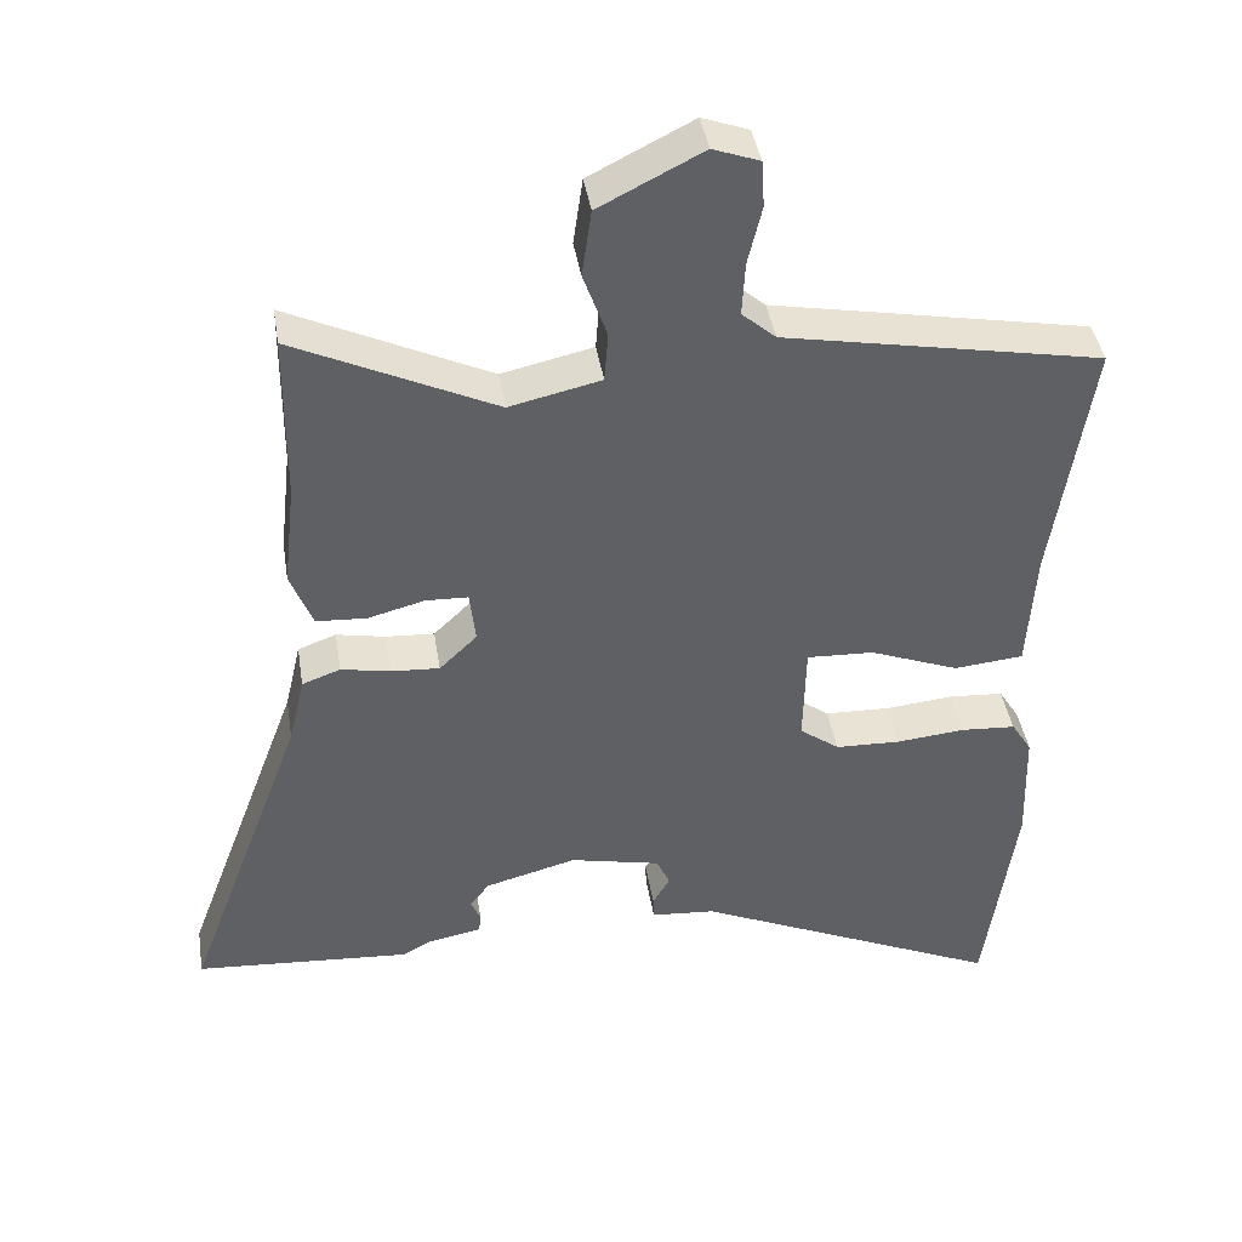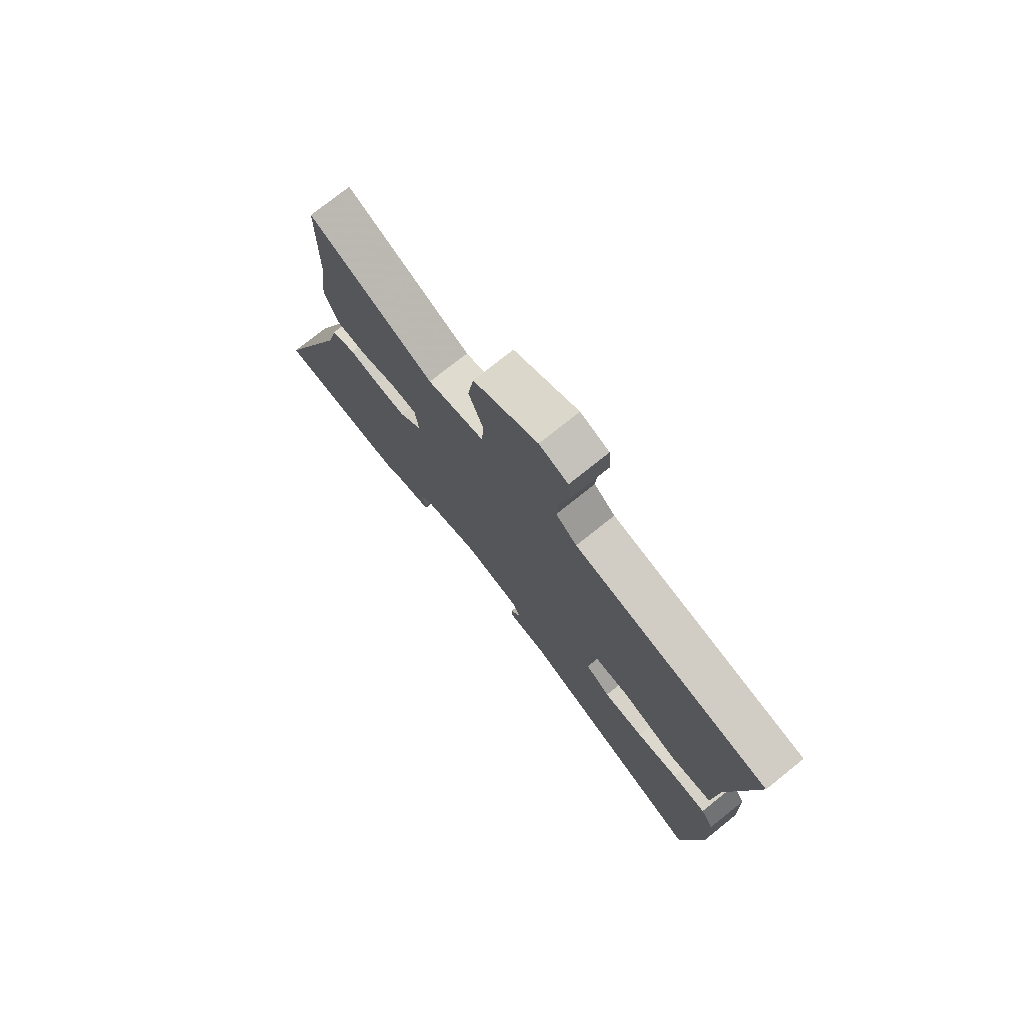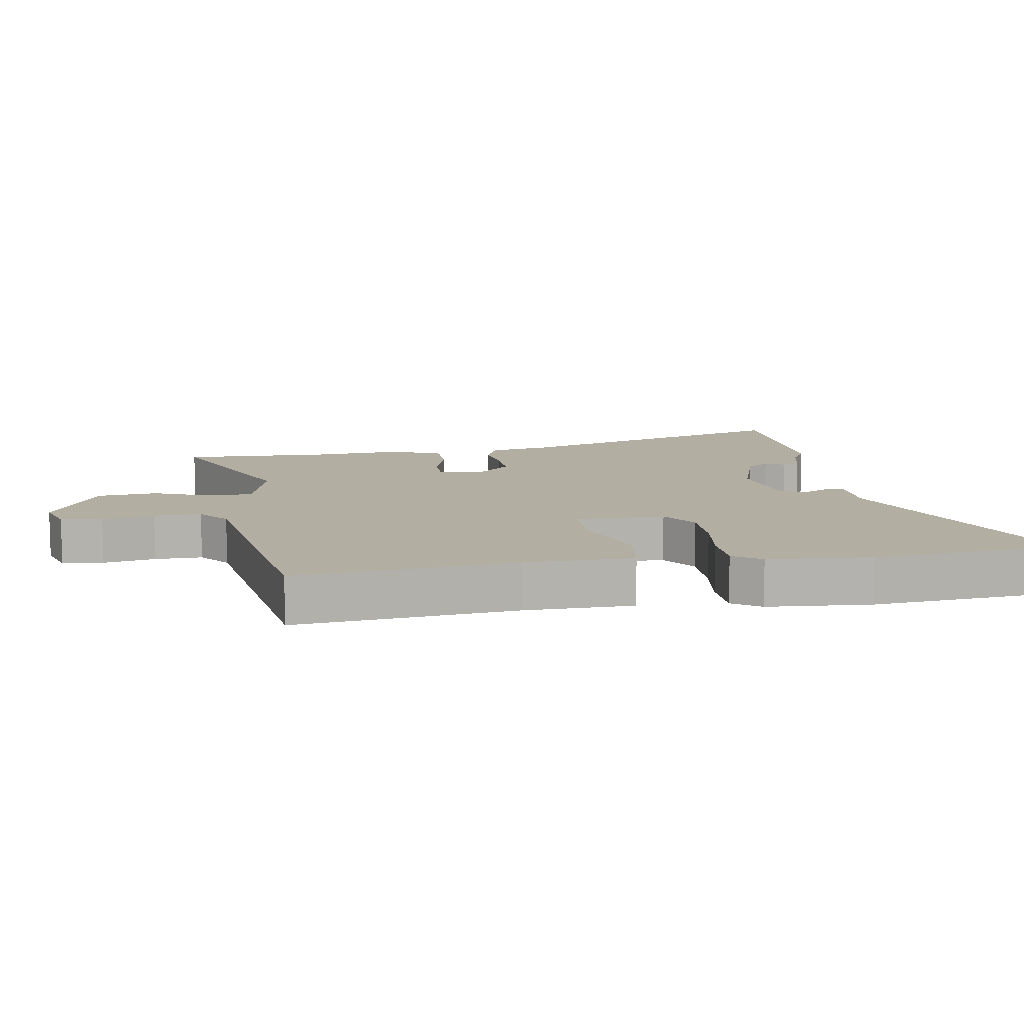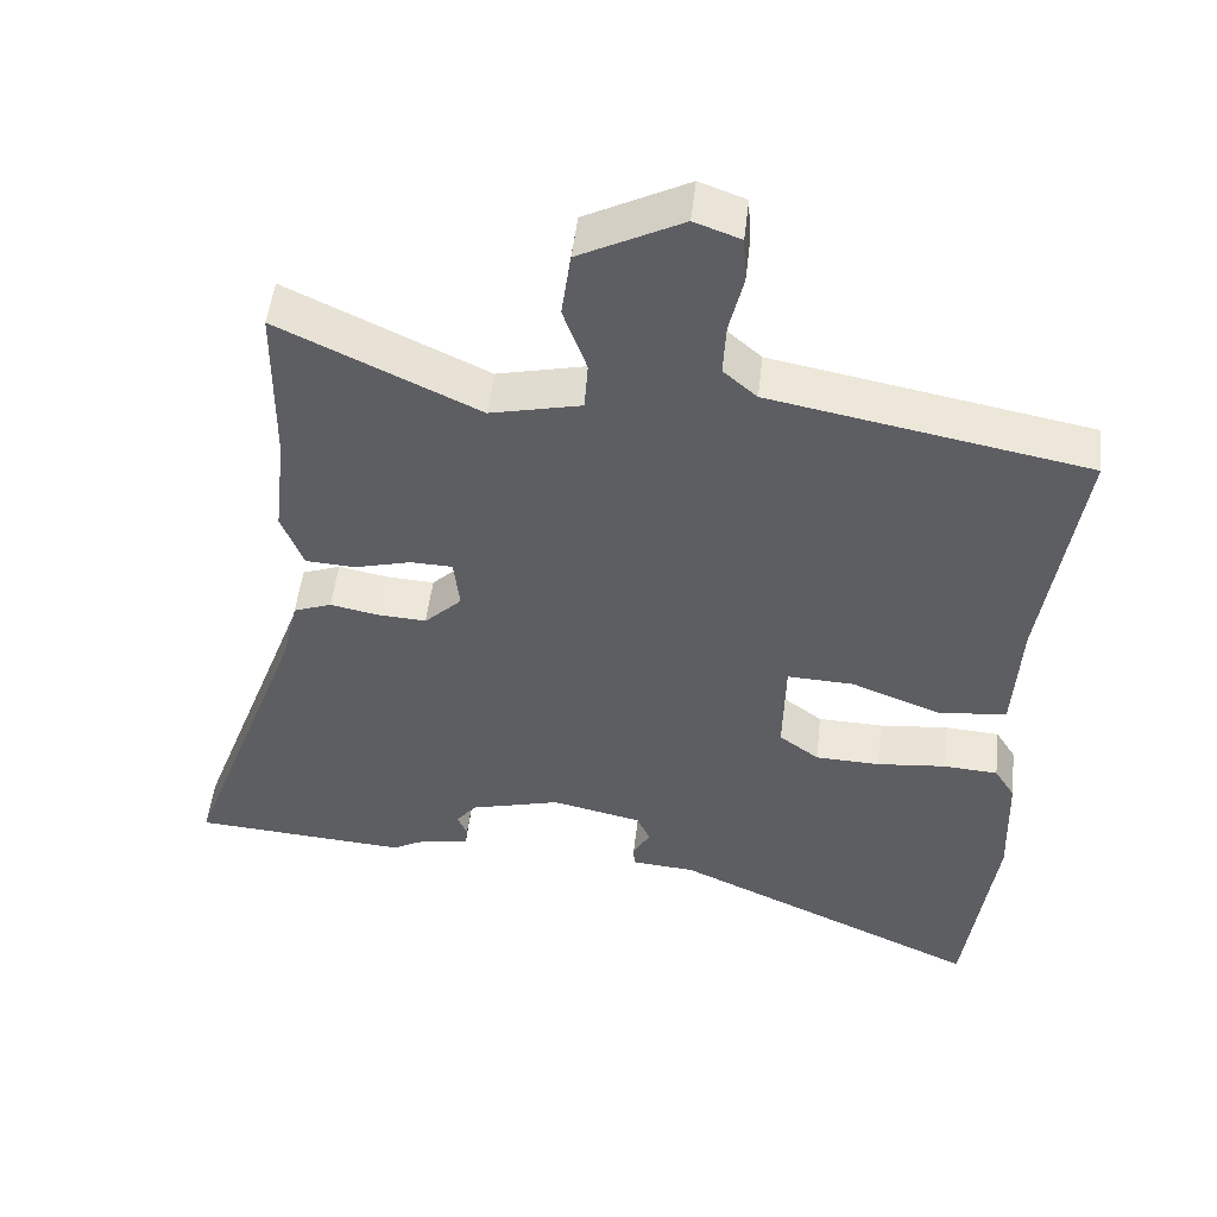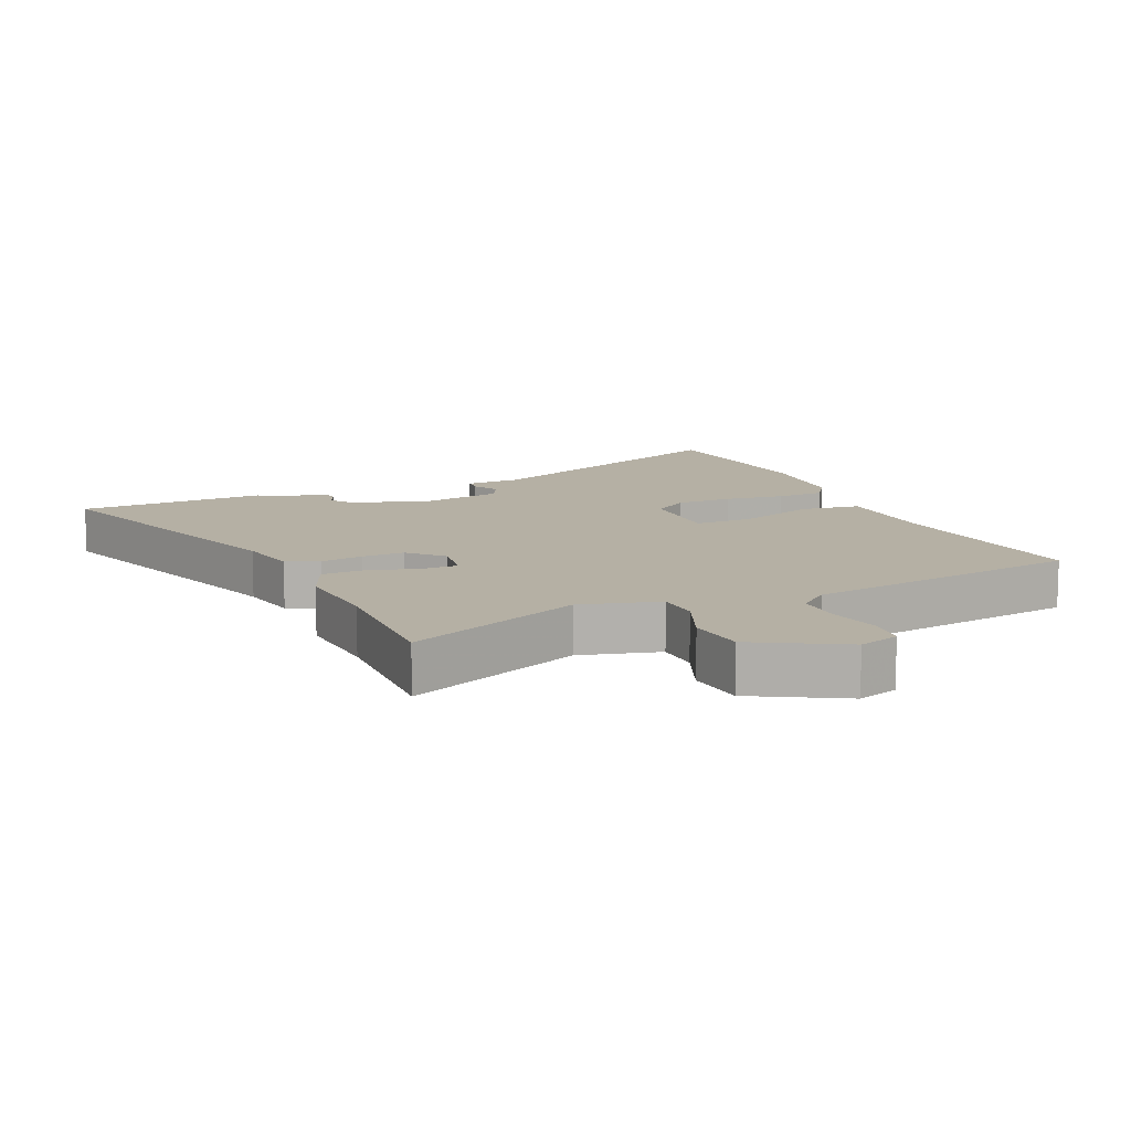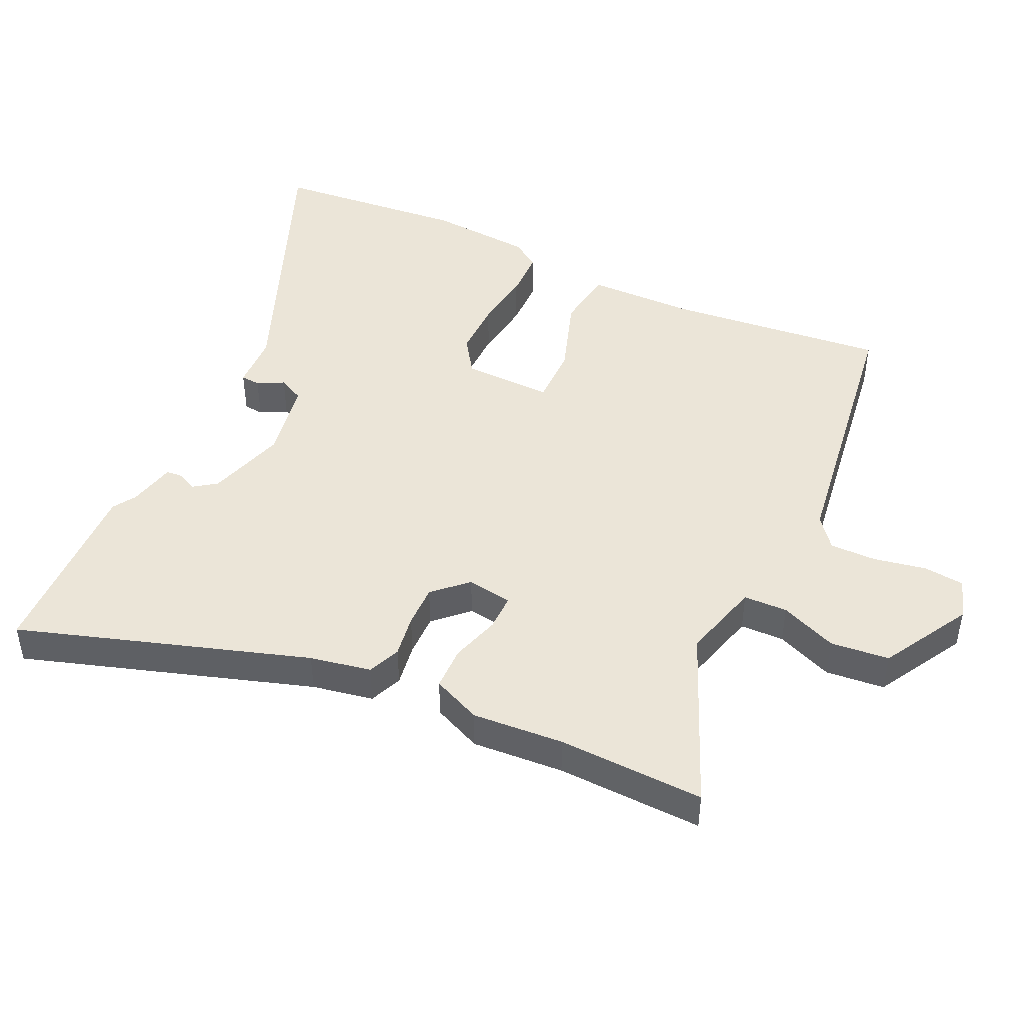
<metadata>
{"format":"obj","ext":"obj","renderer":"f3d","projection":"perspective","resolution":1024,"background":"white","views":[{"elev":41.6,"azim":-9.1,"up":"+Z"},{"elev":75.7,"azim":51.3,"up":"+Z"},{"elev":10.7,"azim":83.2,"up":"+Y"},{"elev":50.1,"azim":6.4,"up":"+Z"},{"elev":11.6,"azim":-21.7,"up":"+Y"},{"elev":45.7,"azim":-62.4,"up":"+Y"}]}
</metadata>
<code>
v 0.543 0.07 0.461
v 0.492 0.07 0.122
v 0.482 0.07 -0.044
v 0.388 0.07 -0.053
v 0.267 0.07 -0.006
v 0.176 0.07 -0.002
v 0.173 0.07 -0.141
v 0.227 0.07 -0.181
v 0.315 0.07 -0.184
v 0.408 0.07 -0.175
v 0.483 0.07 -0.18
v 0.511 0.07 -0.225
v 0.516 0.07 -0.386
v 0.475 0.07 -0.684
v 0.053 0.07 -0.493
v -0.034 0.07 -0.486
v -0.035 0.07 -0.456
v -0.012 0.07 -0.416
v -0.03 0.07 -0.376
v -0.153 0.07 -0.349
v -0.277 0.07 -0.382
v -0.303 0.07 -0.416
v -0.29 0.07 -0.447
v -0.293 0.07 -0.472
v -0.367 0.07 -0.486
v -0.404 0.07 -0.507
v -0.698 0.07 -0.486
v -0.534 0.07 -0.045
v -0.512 0.07 0.049
v -0.46 0.07 0.068
v -0.394 0.07 0.055
v -0.328 0.07 0.051
v -0.277 0.07 0.1
v -0.285 0.07 0.171
v -0.342 0.07 0.173
v -0.419 0.07 0.153
v -0.487 0.07 0.157
v -0.517 0.07 0.234
v -0.501 0.07 0.376
v -0.499 0.07 0.604
v -0.228 0.07 0.475
v -0.104 0.07 0.503
v -0.099 0.07 0.571
v -0.131 0.07 0.661
v -0.118 0.07 0.752
v 0.022 0.07 0.823
v 0.085 0.07 0.8
v 0.089 0.07 0.736
v 0.07 0.07 0.656
v 0.066 0.07 0.583
v 0.112 0.07 0.543
v 0.543 0 0.461
v 0.492 0 0.122
v 0.482 0 -0.044
v 0.388 0 -0.053
v 0.267 0 -0.006
v 0.176 0 -0.002
v 0.173 0 -0.141
v 0.227 0 -0.181
v 0.315 0 -0.184
v 0.408 0 -0.175
v 0.483 0 -0.18
v 0.511 0 -0.225
v 0.516 0 -0.386
v 0.475 0 -0.684
v 0.053 0 -0.493
v -0.034 0 -0.486
v -0.035 0 -0.456
v -0.012 0 -0.416
v -0.03 0 -0.376
v -0.153 0 -0.349
v -0.277 0 -0.382
v -0.303 0 -0.416
v -0.29 0 -0.447
v -0.293 0 -0.472
v -0.367 0 -0.486
v -0.404 0 -0.507
v -0.698 0 -0.486
v -0.534 0 -0.045
v -0.512 0 0.049
v -0.46 0 0.068
v -0.394 0 0.055
v -0.328 0 0.051
v -0.277 0 0.1
v -0.285 0 0.171
v -0.342 0 0.173
v -0.419 0 0.153
v -0.487 0 0.157
v -0.517 0 0.234
v -0.501 0 0.376
v -0.499 0 0.604
v -0.228 0 0.475
v -0.104 0 0.503
v -0.099 0 0.571
v -0.131 0 0.661
v -0.118 0 0.752
v 0.022 0 0.823
v 0.085 0 0.8
v 0.089 0 0.736
v 0.07 0 0.656
v 0.066 0 0.583
v 0.112 0 0.543
f 47 48 49
f 46 47 49
f 45 46 49
f 44 45 49
f 43 44 49
f 42 43 49 50
f 39 40 41
f 39 41 42
f 38 39 42
f 37 38 42
f 36 37 42
f 35 36 42
f 42 50 51
f 35 42 51
f 34 35 51
f 28 29 30 31
f 28 31 32
f 27 28 32
f 26 27 32
f 25 26 32
f 22 23 24 25
f 25 32 33
f 22 25 33
f 21 22 33
f 15 16 17 18
f 15 18 19
f 14 15 19
f 13 14 19
f 12 13 19
f 11 12 19
f 10 11 19
f 9 10 19
f 8 9 19 20
f 2 3 4 5
f 2 5 6
f 1 2 6
f 51 1 6
f 34 51 6
f 33 34 6
f 20 21 33
f 8 20 33
f 7 8 33
f 6 7 33
f 100 99 98
f 100 98 97
f 100 97 96
f 100 96 95
f 100 95 94
f 101 100 94 93
f 92 91 90
f 93 92 90
f 93 90 89
f 93 89 88
f 93 88 87
f 93 87 86
f 102 101 93
f 102 93 86
f 102 86 85
f 82 81 80 79
f 83 82 79
f 83 79 78
f 83 78 77
f 83 77 76
f 76 75 74 73
f 84 83 76
f 84 76 73
f 84 73 72
f 69 68 67 66
f 70 69 66
f 70 66 65
f 70 65 64
f 70 64 63
f 70 63 62
f 70 62 61
f 70 61 60
f 71 70 60 59
f 56 55 54 53
f 57 56 53
f 57 53 52
f 57 52 102
f 57 102 85
f 57 85 84
f 84 72 71
f 84 71 59
f 84 59 58
f 84 58 57
f 1 52 53 2
f 2 53 54 3
f 3 54 55 4
f 4 55 56 5
f 5 56 57 6
f 6 57 58 7
f 7 58 59 8
f 8 59 60 9
f 9 60 61 10
f 10 61 62 11
f 11 62 63 12
f 12 63 64 13
f 13 64 65 14
f 14 65 66 15
f 15 66 67 16
f 16 67 68 17
f 17 68 69 18
f 18 69 70 19
f 19 70 71 20
f 20 71 72 21
f 21 72 73 22
f 22 73 74 23
f 23 74 75 24
f 24 75 76 25
f 25 76 77 26
f 26 77 78 27
f 27 78 79 28
f 28 79 80 29
f 29 80 81 30
f 30 81 82 31
f 31 82 83 32
f 32 83 84 33
f 33 84 85 34
f 34 85 86 35
f 35 86 87 36
f 36 87 88 37
f 37 88 89 38
f 38 89 90 39
f 39 90 91 40
f 40 91 92 41
f 41 92 93 42
f 42 93 94 43
f 43 94 95 44
f 44 95 96 45
f 45 96 97 46
f 46 97 98 47
f 47 98 99 48
f 48 99 100 49
f 49 100 101 50
f 50 101 102 51
f 51 102 52 1

</code>
